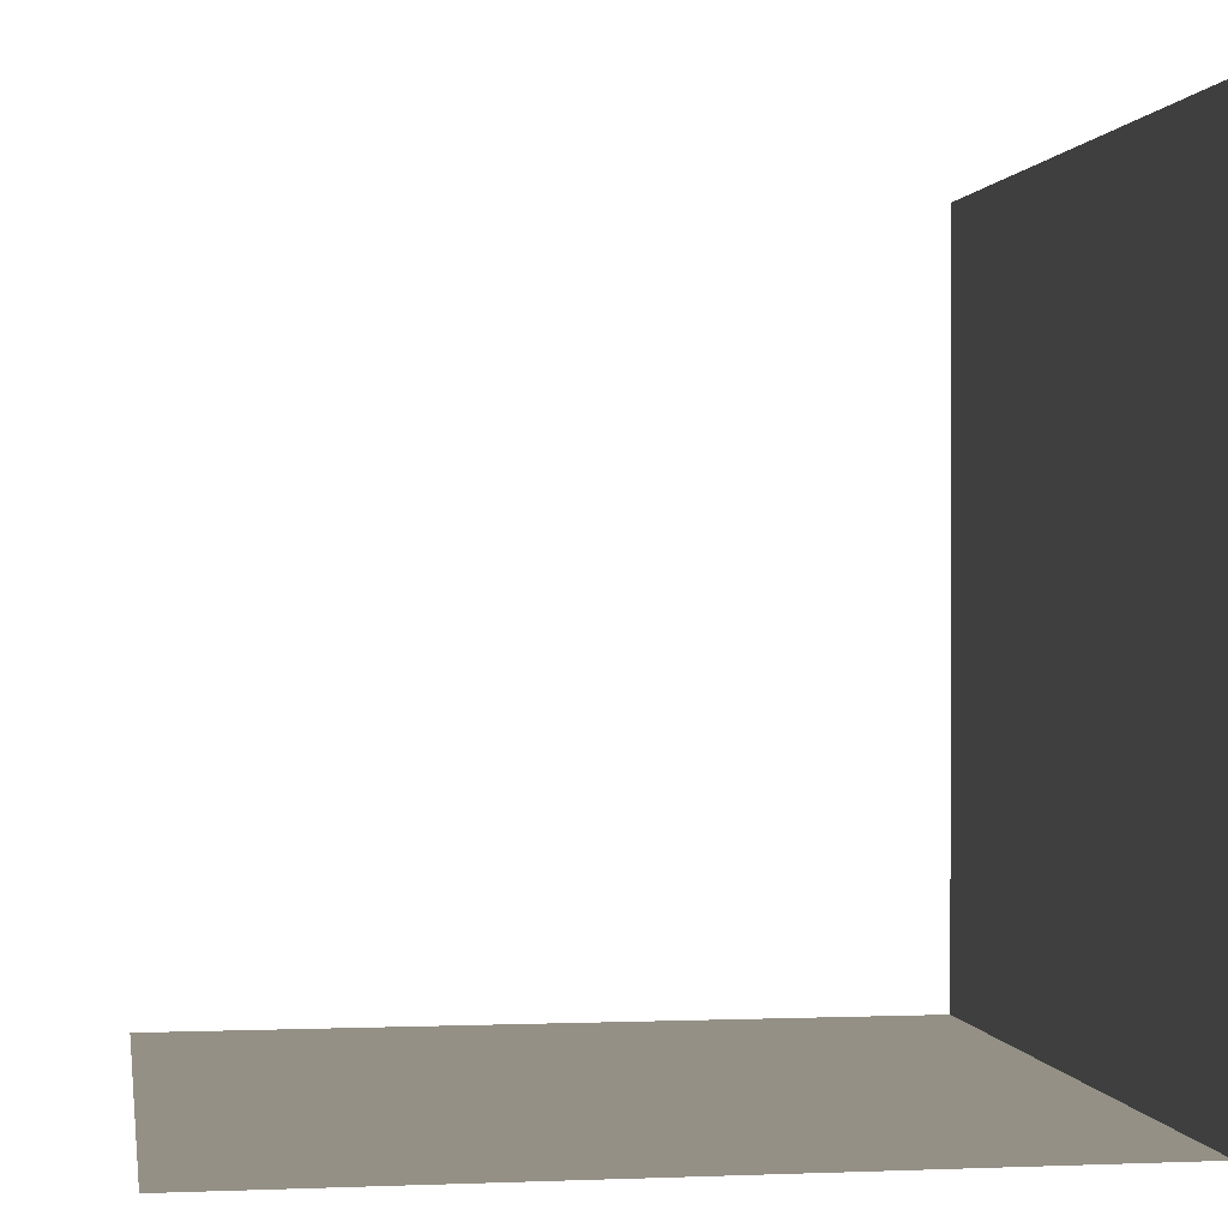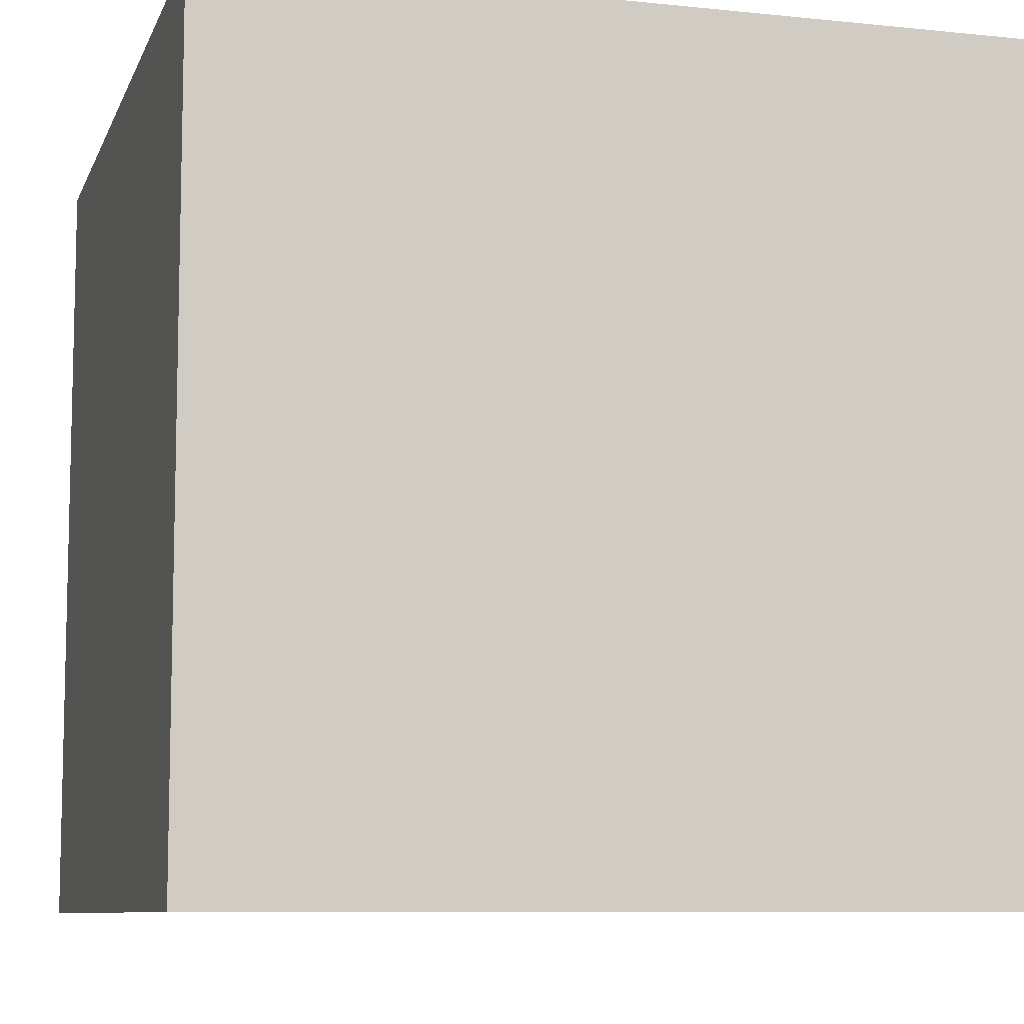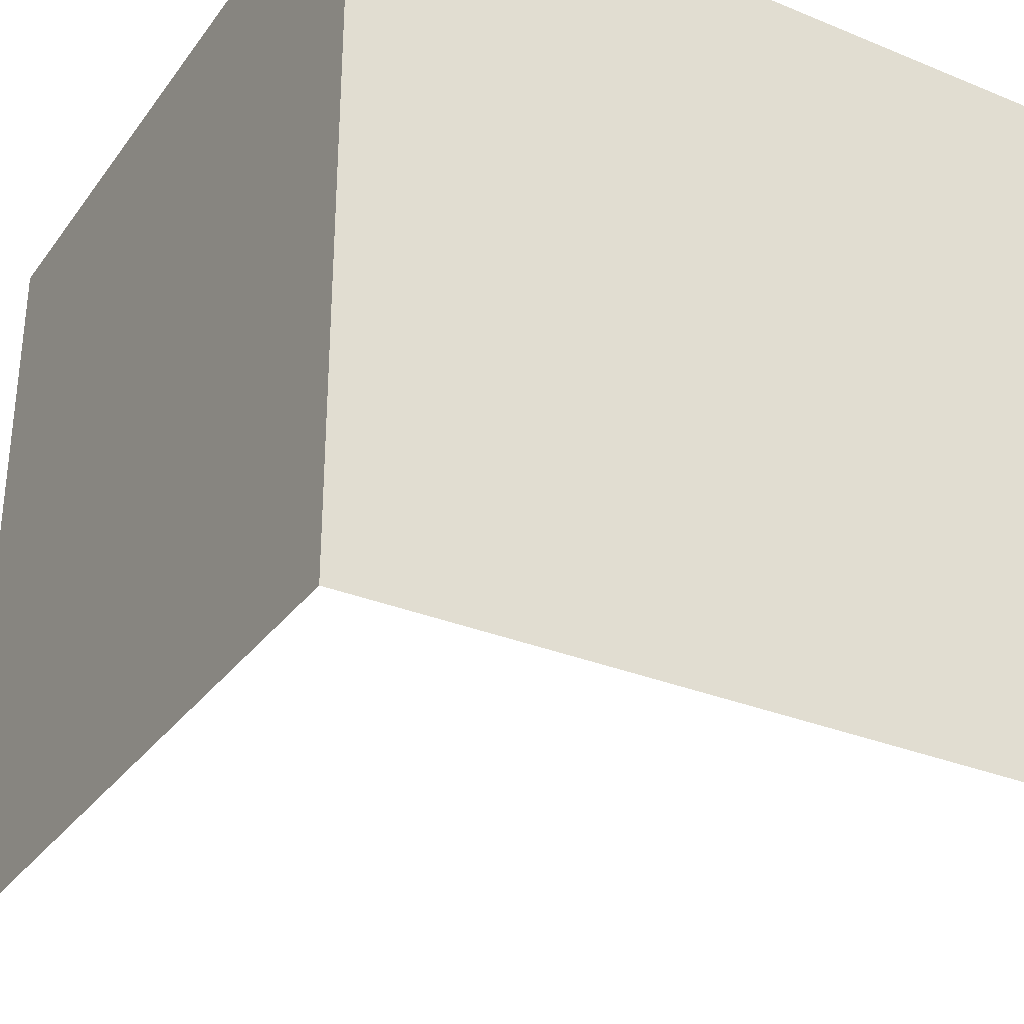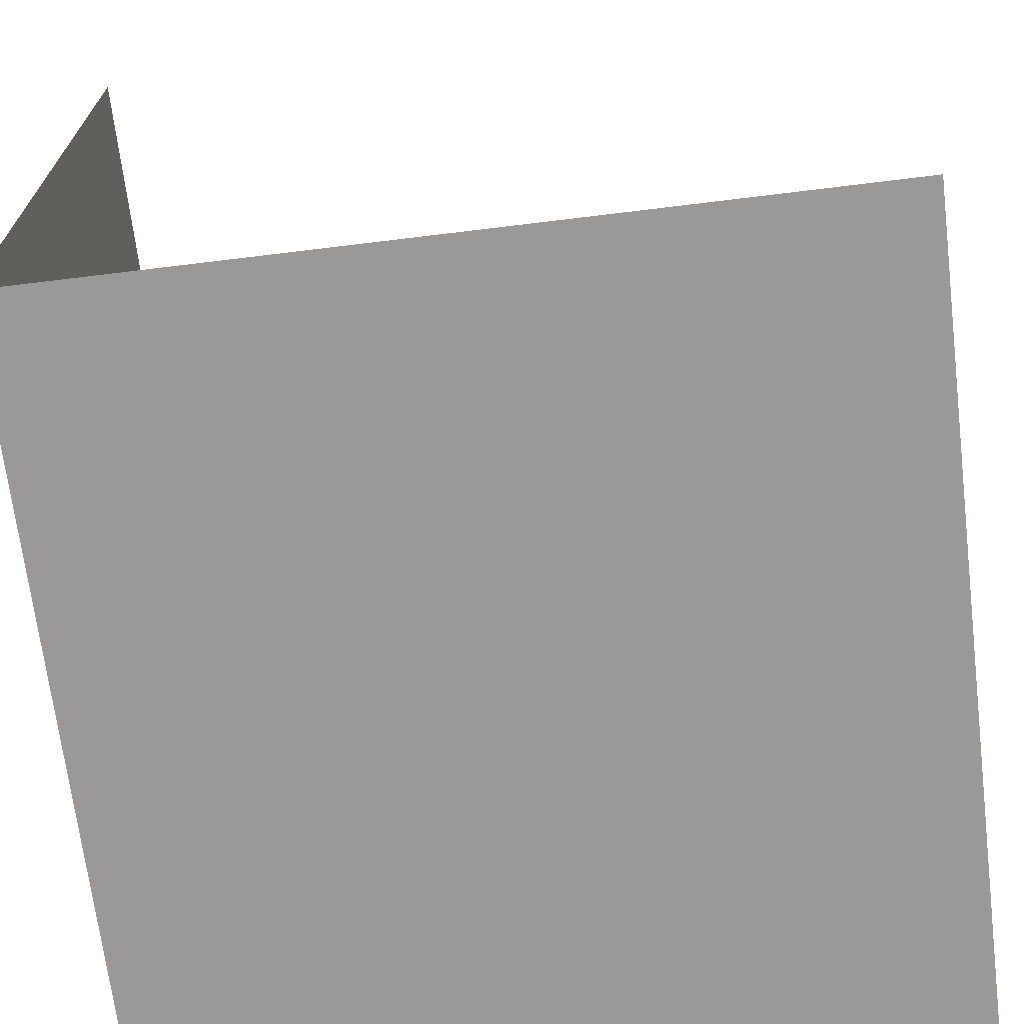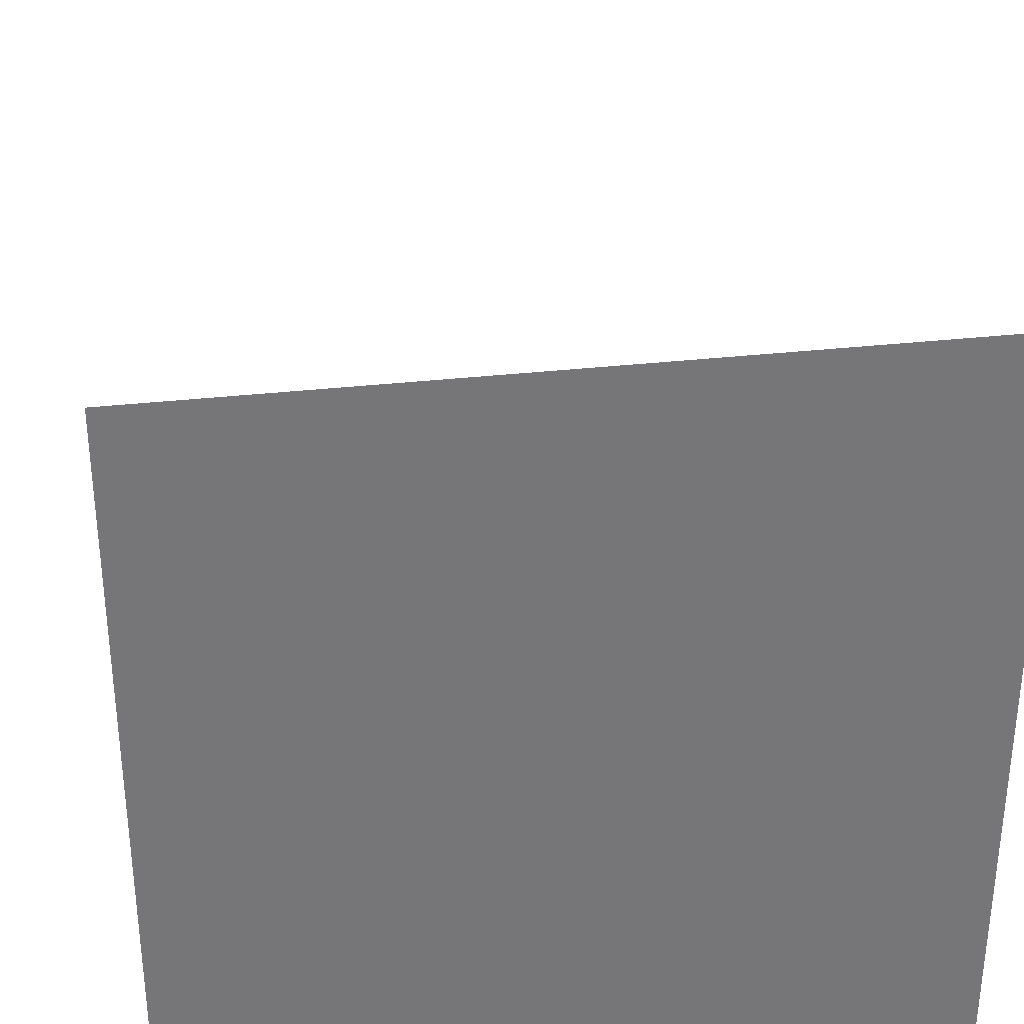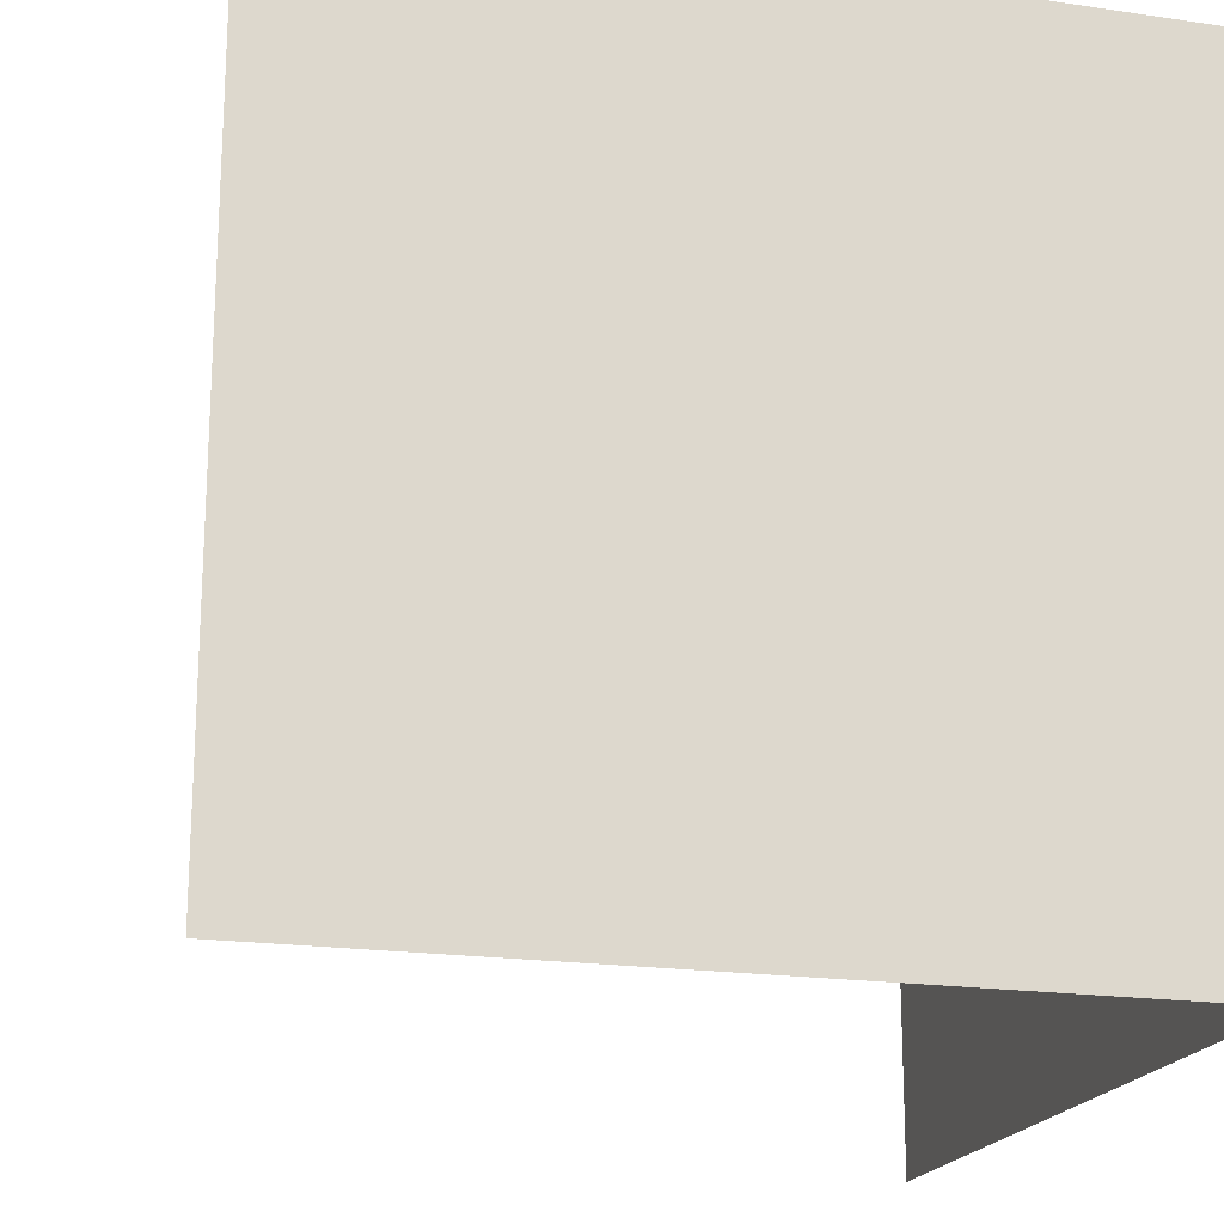
<metadata>
{"format":"obj","ext":"obj","renderer":"f3d","projection":"perspective","resolution":1024,"background":"white","views":[{"elev":0.6,"azim":170.9,"up":"+Y"},{"elev":-8.7,"azim":-15.7,"up":"+Z"},{"elev":-31.5,"azim":-30.1,"up":"+Z"},{"elev":-69.0,"azim":7.0,"up":"+Y"},{"elev":33.5,"azim":-98.8,"up":"+Y"},{"elev":-19.4,"azim":-105.4,"up":"+Z"}]}
</metadata>
<code>
v -50 -50 -50
v -50 -50 50
v -50 50 50
v -50 50 -50
v 50 -50 -50
v 50 -50 50
v -50 -50 50
v -50 -50 -50
f 1 4 3 2
f 5 8 7 6

</code>
